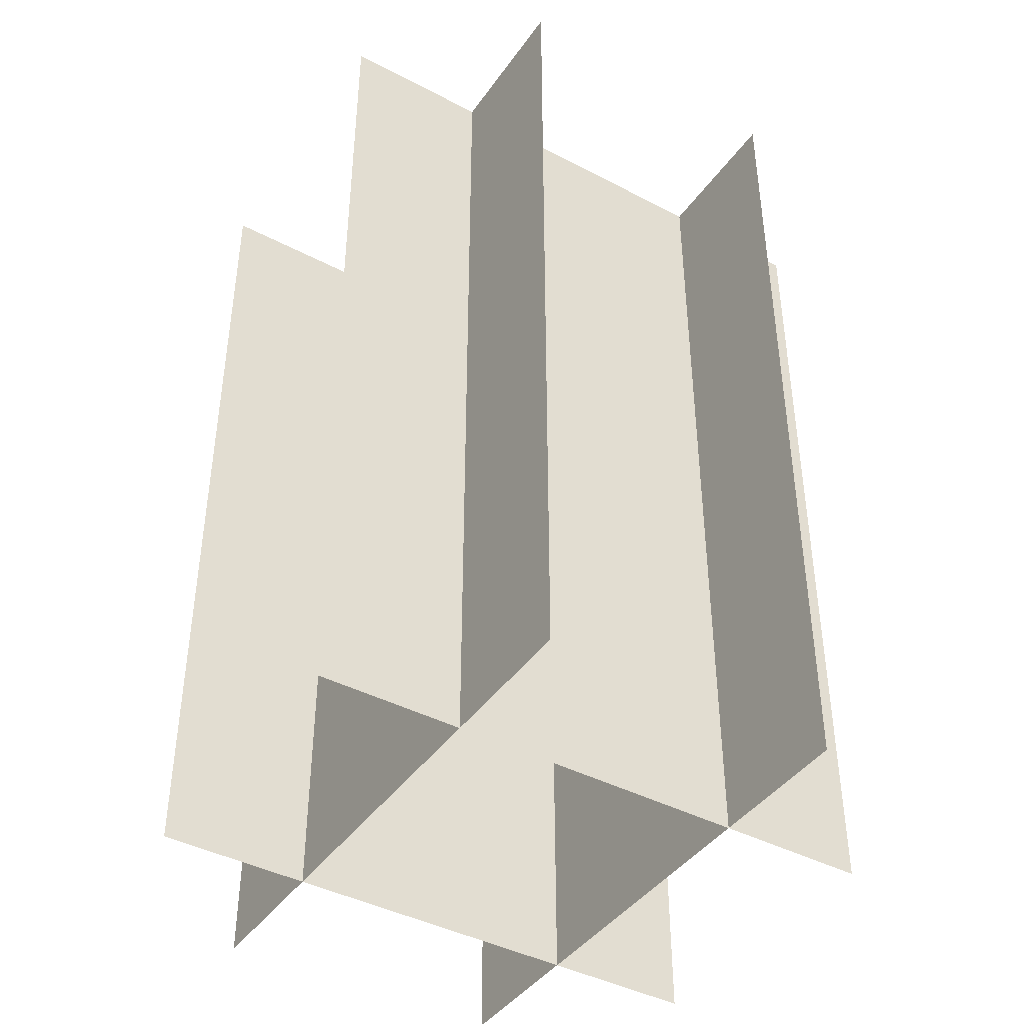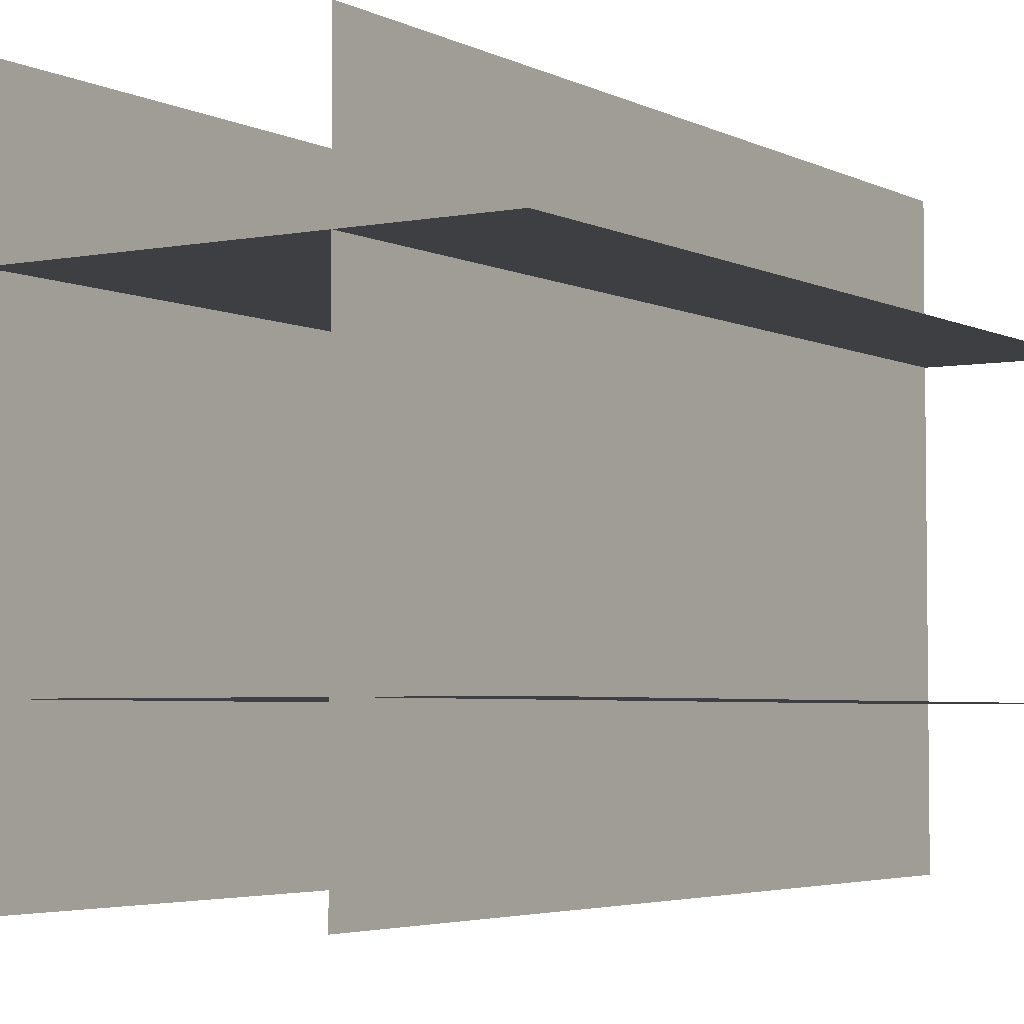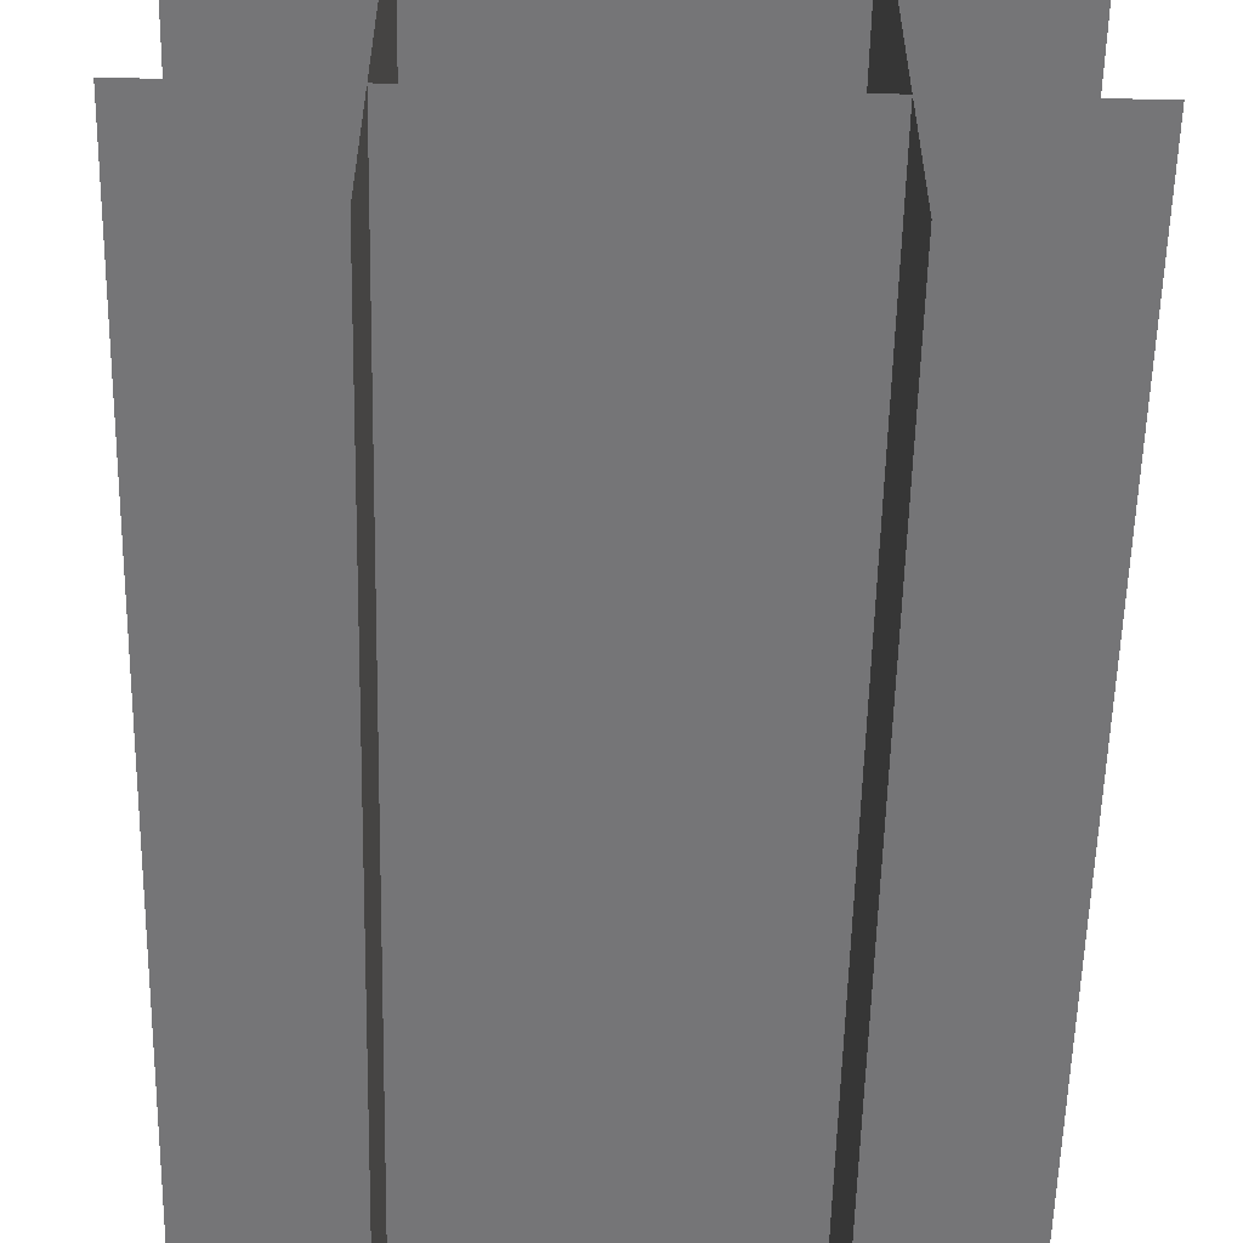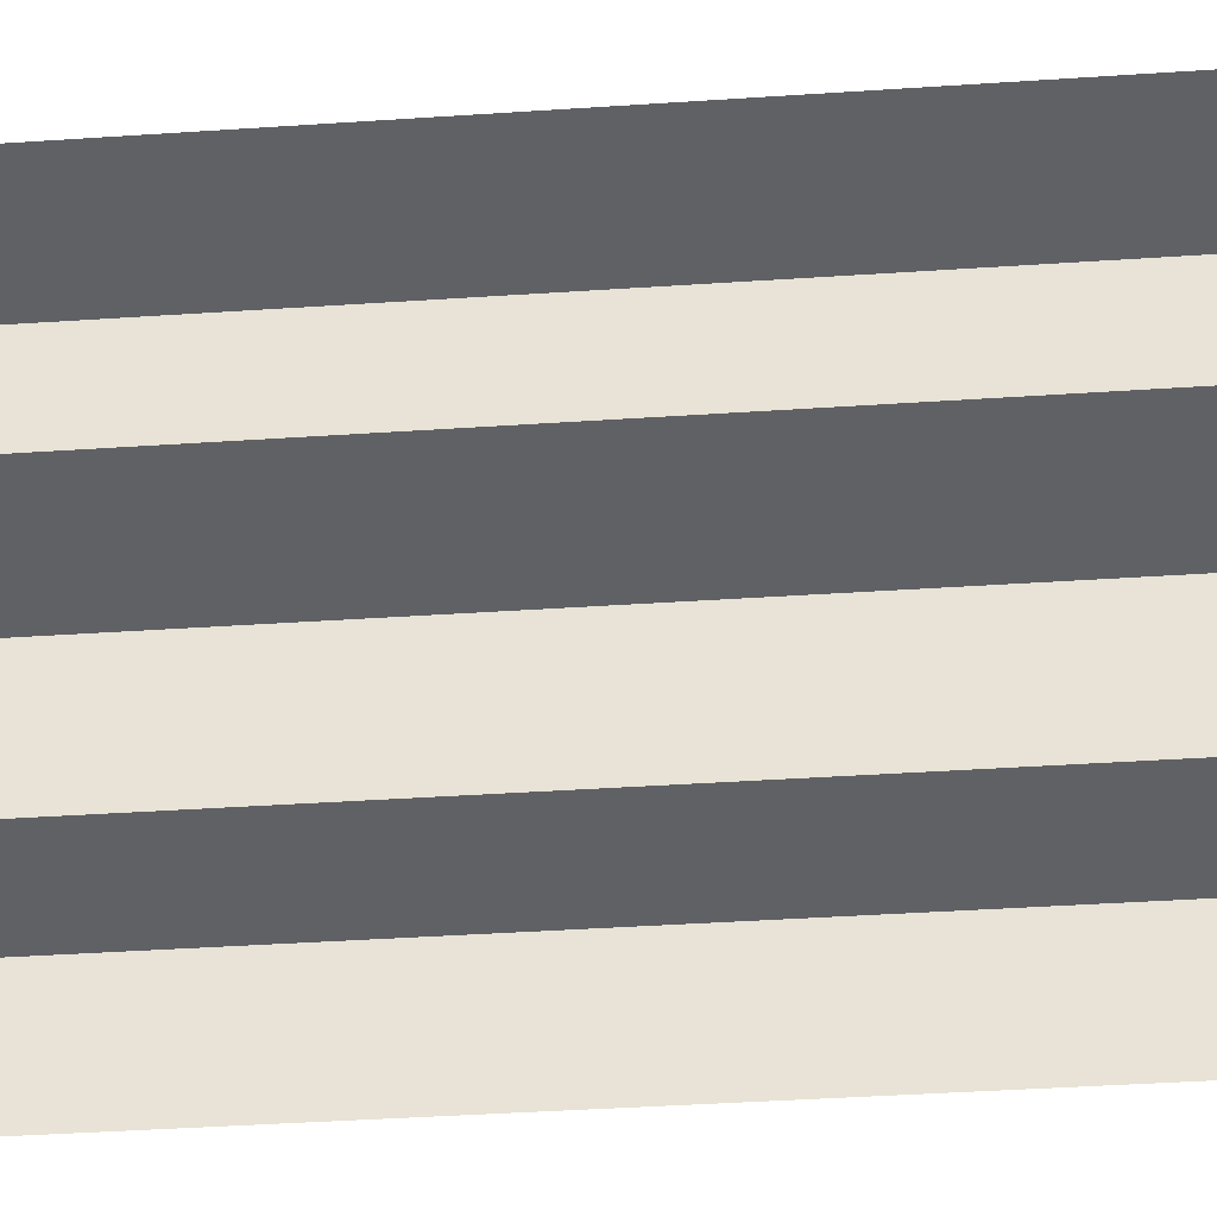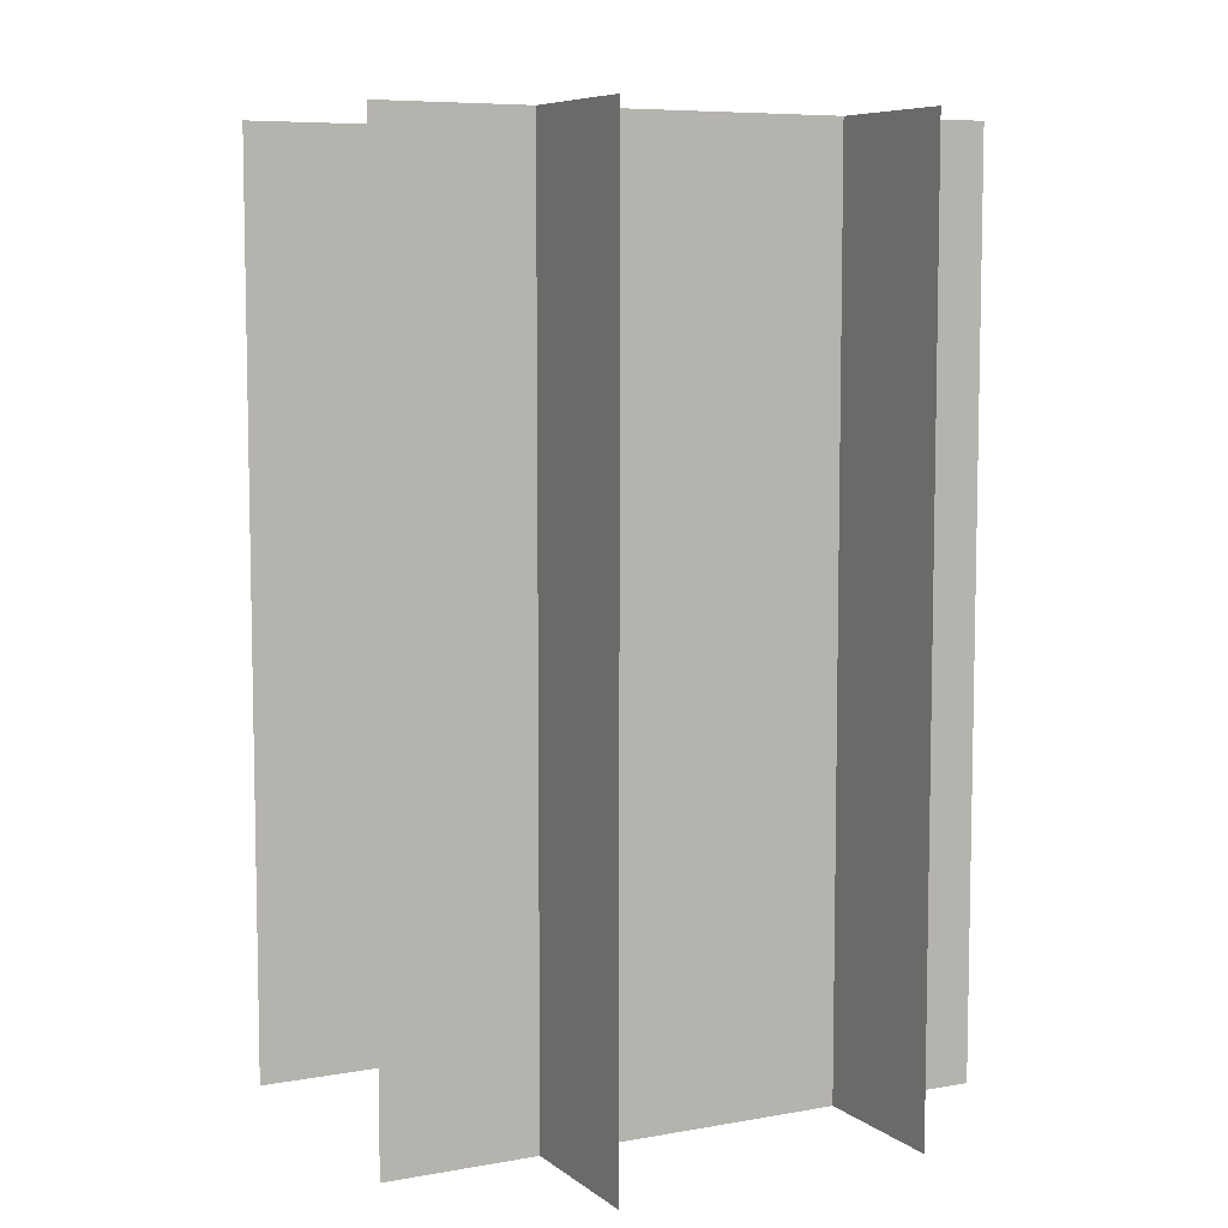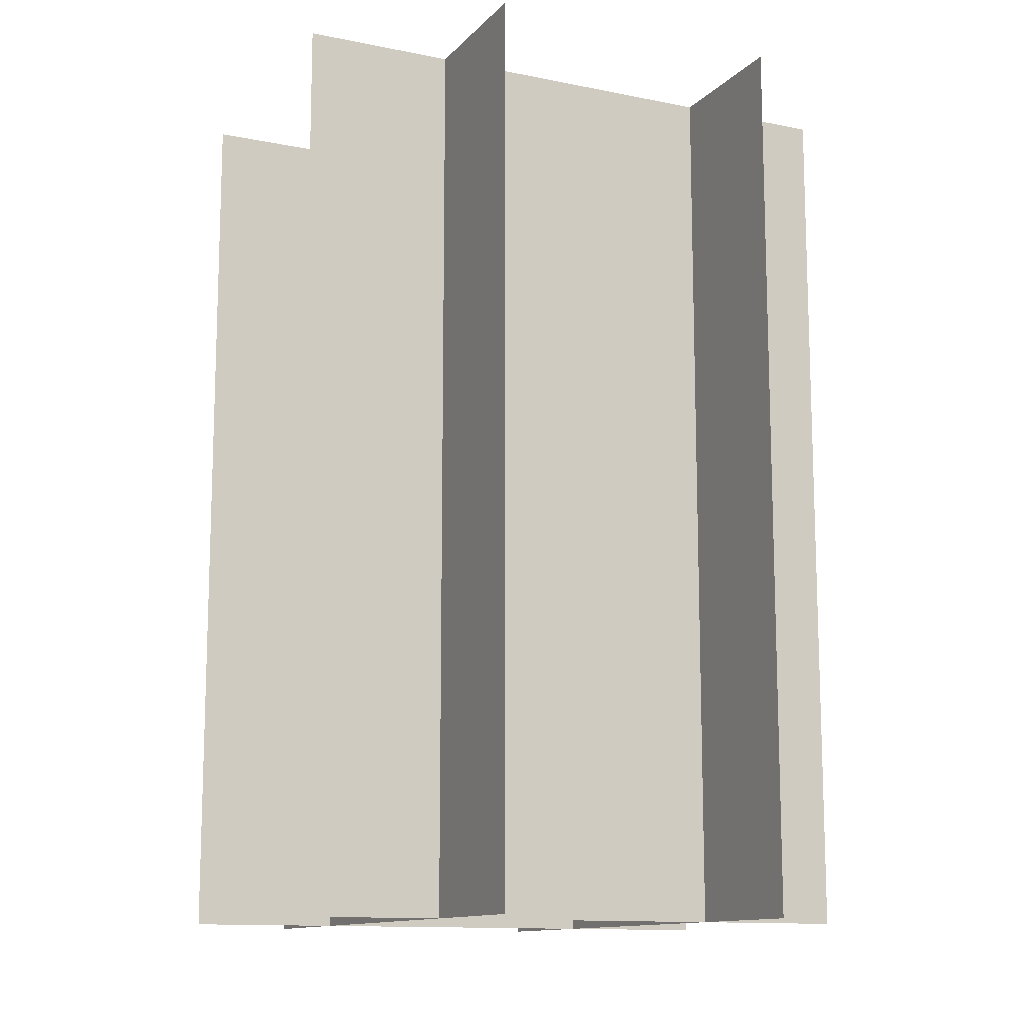
<metadata>
{"format":"obj","ext":"obj","renderer":"f3d","projection":"perspective","resolution":1024,"background":"white","views":[{"elev":-42.2,"azim":-122.2,"up":"+Y"},{"elev":-4.0,"azim":-147.4,"up":"+Z"},{"elev":-56.6,"azim":178.7,"up":"+Z"},{"elev":-45.4,"azim":-85.7,"up":"+Z"},{"elev":7.3,"azim":62.7,"up":"+Y"},{"elev":-12.4,"azim":-115.4,"up":"+Y"}]}
</metadata>
<code>
o awg_wheat
v 0.5 1 -0.25
v 0.5 1 -0.25
v 0.5 -0.5 -0.25
v 0.5 -0.5 -0.25
v -0.5 1 -0.25
v -0.5 1 -0.25
v -0.5 -0.5 -0.25
v -0.5 -0.5 -0.25
v -0.5 1 0.25
v -0.5 1 0.25
v -0.5 -0.5 0.25
v -0.5 -0.5 0.25
v 0.5 1 0.25
v 0.5 1 0.25
v 0.5 -0.5 0.25
v 0.5 -0.5 0.25
v 0.25 1 0.5
v 0.25 1 0.5
v 0.25 -0.5 0.5
v 0.25 -0.5 0.5
v 0.25 1 -0.5
v 0.25 1 -0.5
v 0.25 -0.5 -0.5
v 0.25 -0.5 -0.5
v -0.25 1 -0.5
v -0.25 1 -0.5
v -0.25 -0.5 -0.5
v -0.25 -0.5 -0.5
v -0.25 1 0.5
v -0.25 1 0.5
v -0.25 -0.5 0.5
v -0.25 -0.5 0.5
f 4 7 5 2
f 3 4 2 1
f 7 8 6 5
f 6 1 2 5
f 7 4 3 8
f 12 15 13 10
f 11 12 10 9
f 15 16 14 13
f 14 9 10 13
f 15 12 11 16
f 20 23 21 18
f 19 20 18 17
f 23 24 22 21
f 22 17 18 21
f 23 20 19 24
f 28 31 29 26
f 27 28 26 25
f 31 32 30 29
f 30 25 26 29
f 31 28 27 32

</code>
